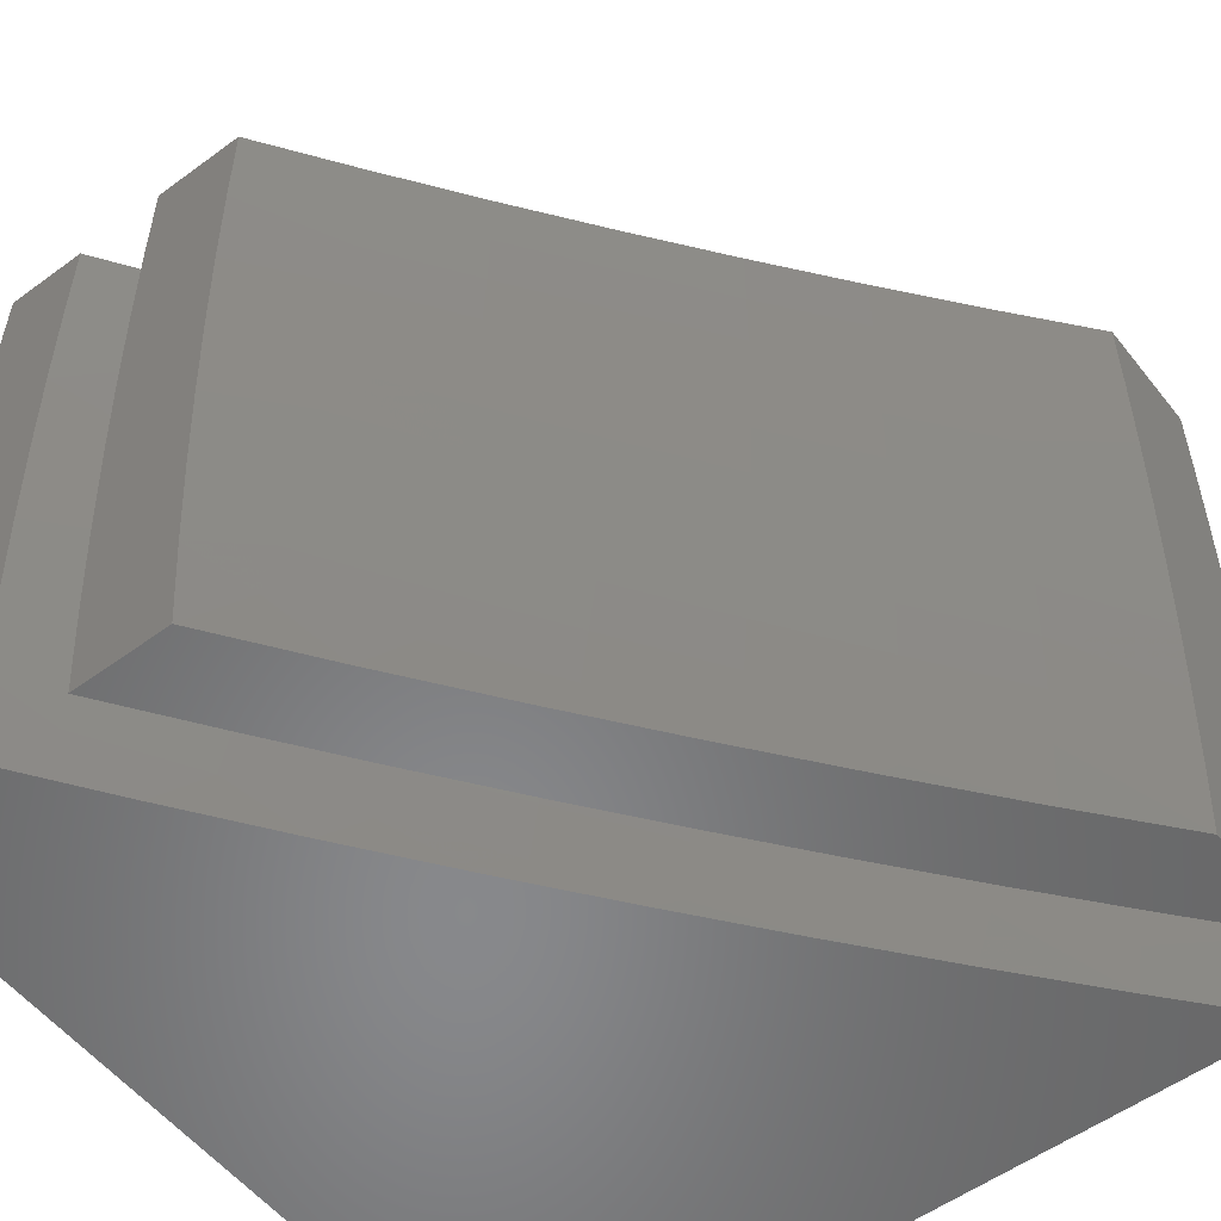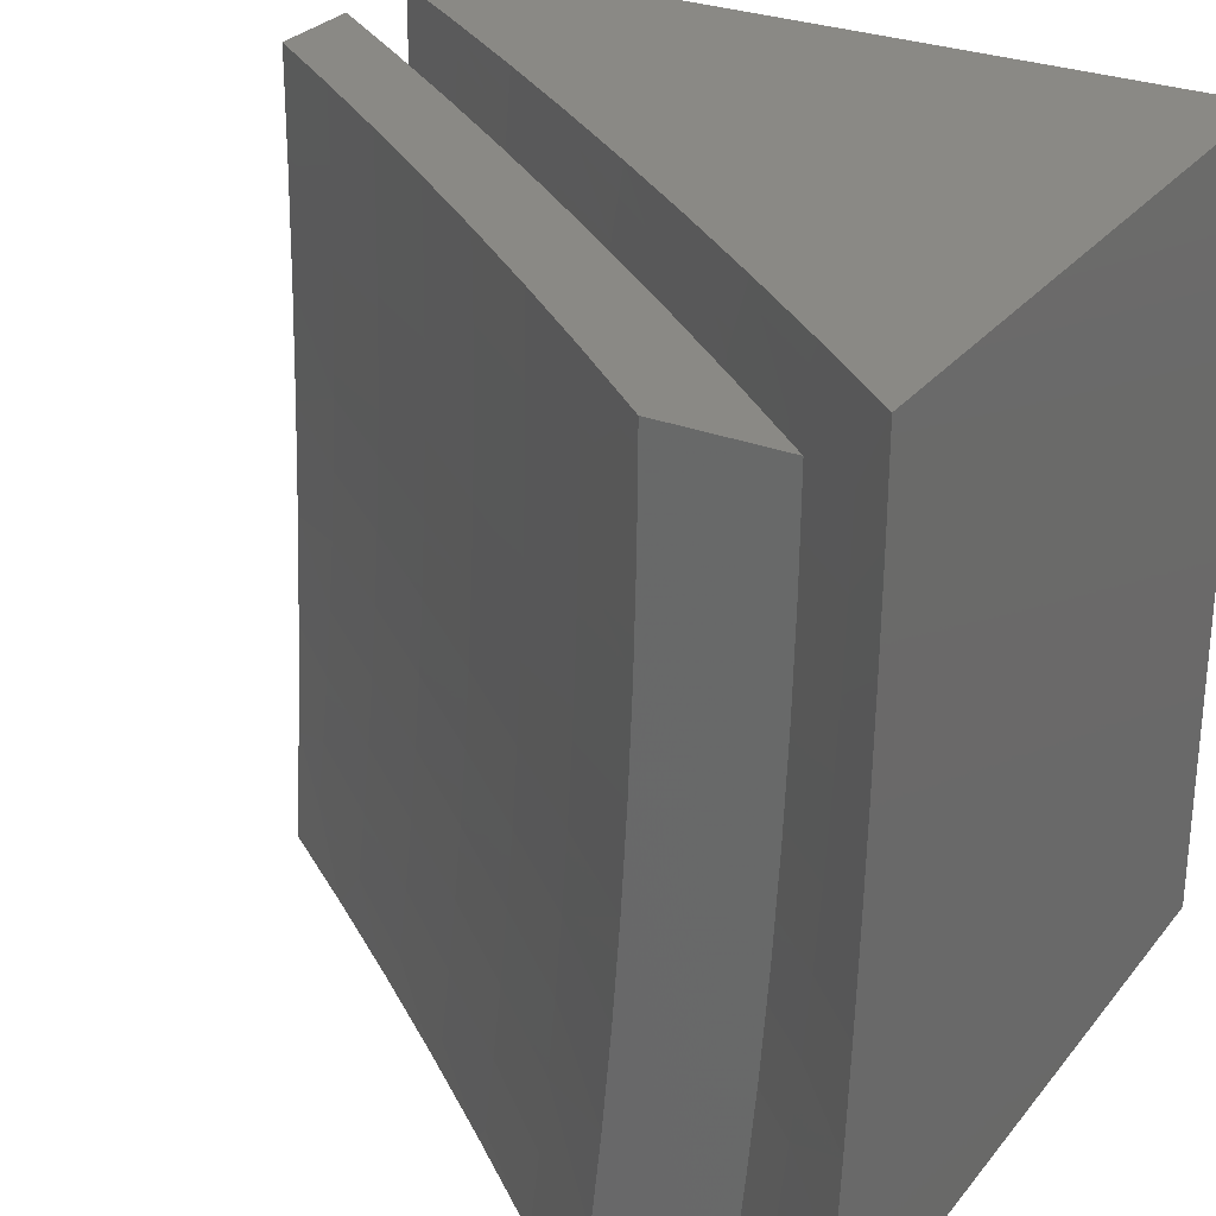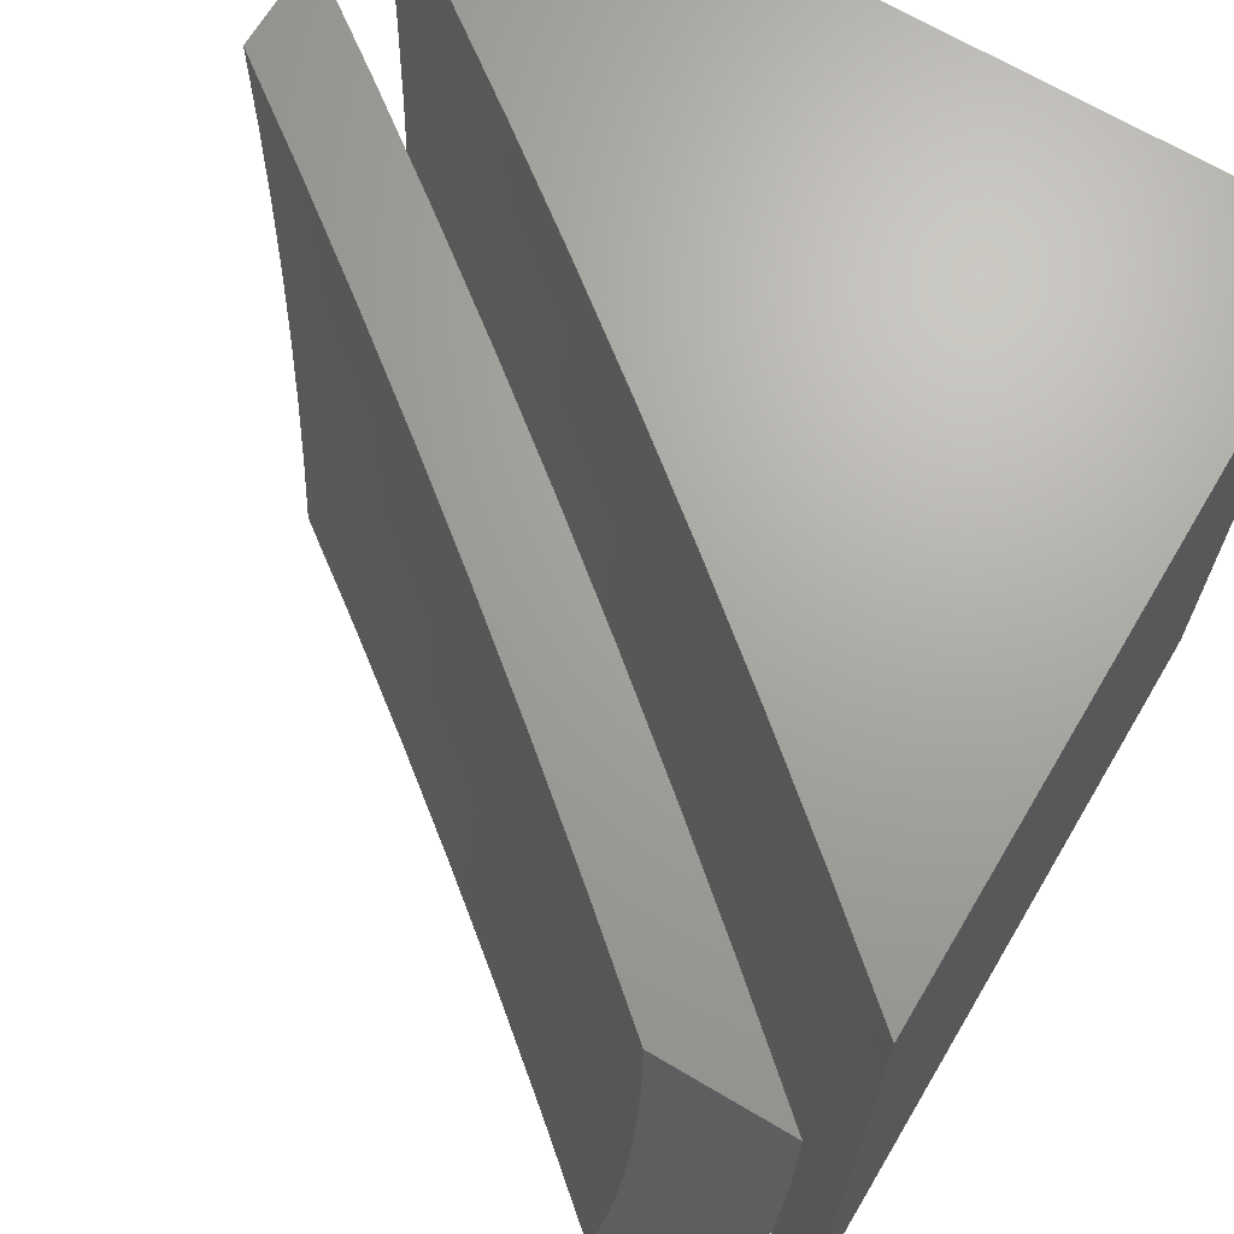
<metadata>
{"format":"stl","ext":"stl","renderer":"f3d","projection":"perspective","resolution":1024,"background":"white","views":[{"elev":-54.9,"azim":-52.3,"up":"+Y"},{"elev":28.3,"azim":30.4,"up":"+Y"},{"elev":67.7,"azim":30.7,"up":"+Y"}]}
</metadata>
<code>
# stl→obj: 301 verts, 594 faces
v 7.773 -0.8756 -9
v 7.657 -0.8929 -9.097
v 7.758 -1 -9
v 7.644 -0.9916 -9.097
v 7.635 -1 -9.103
v 7.53 -0.9768 -9.192
v 7.511 -1 -9.205
v 7.415 -0.9618 -9.286
v 7.385 -1 -9.305
v 7.298 -0.9467 -9.378
v 7.258 -1 -9.404
v 7.181 -0.9314 -9.469
v 7.13 -1 -9.5
v 7.062 -0.916 -9.559
v 7 -1 -9.595
v 7 -0.8575 -9.609
v 7.073 -0.8249 -9.559
v 7 -0.7149 -9.621
v 7.083 -0.7336 -9.559
v 7.092 -0.6421 -9.559
v 7.202 -0.7459 -9.469
v 7.211 -0.6529 -9.469
v 7.32 -0.7581 -9.378
v 7.329 -0.6636 -9.378
v 7.437 -0.7702 -9.286
v 7.446 -0.6742 -9.286
v 7.553 -0.7822 -9.192
v 7.562 -0.6847 -9.192
v 7.667 -0.7941 -9.097
v 7.677 -0.6951 -9.097
v 7.786 -0.7509 -9
v 7.797 -0.626 -9
v 7.685 -0.596 -9.097
v 7.806 -0.501 -9
v 7.692 -0.4968 -9.097
v 7.698 -0.3976 -9.097
v 7.583 -0.3916 -9.192
v 7.588 -0.2938 -9.192
v 7.471 -0.2893 -9.286
v 7.474 -0.1929 -9.286
v 7.357 -0.1898 -9.378
v 7.359 -0.09493 -9.378
v 7.24 -0.0934 -9.469
v 7.241 0 -9.469
v 7.121 0 -9.559
v 7.813 -0.3759 -9
v 7.703 -0.2982 -9.097
v 7.591 -0.1959 -9.192
v 7.476 -0.09645 -9.286
v 7.359 0 -9.378
v 7.818 -0.2506 -9
v 7.706 -0.1989 -9.097
v 7.593 -0.09795 -9.192
v 7.477 0 -9.286
v 7.821 -0.1253 -9
v 7.708 -0.09943 -9.097
v 7.593 0 -9.192
v 7.822 0 -9
v 7.708 0 -9.097
v 7.12 -0.09186 -9.559
v 7 0 -9.647
v 7 -0.1431 -9.646
v 7.119 -0.1837 -9.559
v 7 -0.2862 -9.643
v 7.116 -0.2755 -9.559
v 7.111 -0.3673 -9.559
v 7.231 -0.3734 -9.469
v 7.226 -0.4667 -9.469
v 7.344 -0.4743 -9.378
v 7.337 -0.569 -9.378
v 7.454 -0.5781 -9.286
v 7 -0.4292 -9.637
v 7.106 -0.459 -9.559
v 7.219 -0.5599 -9.469
v 7 -0.5721 -9.63
v 7.1 -0.5506 -9.559
v 7.542 -0.8796 -9.192
v 7.427 -0.8661 -9.286
v 7.31 -0.8525 -9.378
v 7.192 -0.8387 -9.469
v 7.571 -0.5871 -9.192
v 7.577 -0.4894 -9.192
v 7.461 -0.4819 -9.286
v 7.35 -0.3796 -9.378
v 7.235 -0.2801 -9.469
v 7.467 -0.3856 -9.286
v 7.354 -0.2847 -9.378
v 7.238 -0.1868 -9.469
v 7.857 0 -9.102
v 7.975 0 -9
v 7.857 -0.1014 -9.102
v 7.974 -0.1253 -9
v 7.855 -0.2027 -9.102
v 7.971 -0.2506 -9
v 7.852 -0.304 -9.102
v 7.966 -0.3759 -9
v 7.847 -0.4053 -9.102
v 7.959 -0.501 -9
v 7.841 -0.5064 -9.102
v 7.95 -0.626 -9
v 7.834 -0.6075 -9.102
v 7.825 -0.7086 -9.102
v 7.707 -0.6978 -9.202
v 7.698 -0.7972 -9.202
v 7.578 -0.7848 -9.3
v 7.567 -0.8825 -9.3
v 7.447 -0.8685 -9.397
v 7.435 -0.9645 -9.397
v 7.314 -0.9487 -9.493
v 7.35 -1 -9.46
v 7.234 -1 -9.547
v 7.94 -0.7509 -9
v 7.816 -0.8094 -9.102
v 7.687 -0.8964 -9.202
v 7.555 -0.9801 -9.3
v 7.465 -1 -9.37
v 7.927 -0.8755 -9
v 7.805 -0.9102 -9.102
v 7.691 -1 -9.188
v 7.674 -0.9955 -9.202
v 7.578 -1 -9.28
v 7.912 -1 -9
v 7.802 -1 -9.095
v 7.191 -0.9328 -9.587
v 7.118 -1 -9.634
v 7.067 -0.9167 -9.679
v 7 -1 -9.719
v 7 -0.8575 -9.732
v 7.078 -0.8255 -9.679
v 7 -0.7149 -9.744
v 7.088 -0.7341 -9.679
v 7.097 -0.6426 -9.679
v 7.222 -0.6539 -9.587
v 7.229 -0.5607 -9.587
v 7.353 -0.5702 -9.493
v 7.359 -0.4753 -9.493
v 7.482 -0.4832 -9.397
v 7.487 -0.3867 -9.397
v 7.609 -0.3929 -9.3
v 7.613 -0.2948 -9.3
v 7.733 -0.2994 -9.202
v 7.736 -0.1996 -9.202
v 7 -0.5721 -9.753
v 7.105 -0.551 -9.679
v 7.236 -0.4674 -9.587
v 7.365 -0.3804 -9.493
v 7.492 -0.2901 -9.397
v 7.616 -0.1965 -9.3
v 7.738 -0.09982 -9.202
v 7 -0.4292 -9.76
v 7.111 -0.4593 -9.679
v 7.241 -0.374 -9.587
v 7.369 -0.2853 -9.493
v 7.495 -0.1934 -9.397
v 7.618 -0.09828 -9.3
v 7.739 0 -9.202
v 7.117 -0.3675 -9.679
v 7 -0.2862 -9.766
v 7.121 -0.2757 -9.679
v 7.124 -0.1838 -9.679
v 7.249 -0.1871 -9.587
v 7.25 -0.09353 -9.587
v 7.374 -0.09513 -9.493
v 7.375 0 -9.493
v 7.497 0 -9.397
v 7 -0.1431 -9.769
v 7.126 -0.09192 -9.679
v 7.251 0 -9.587
v 7 0 -9.77
v 7.126 0 -9.679
v 7.497 -0.09671 -9.397
v 7.619 0 -9.3
v 7.372 -0.1902 -9.493
v 7.246 -0.2805 -9.587
v 7.728 -0.3991 -9.202
v 7.603 -0.4911 -9.3
v 7.475 -0.5797 -9.397
v 7.345 -0.665 -9.493
v 7.212 -0.747 -9.587
v 7.723 -0.4988 -9.202
v 7.596 -0.5891 -9.3
v 7.467 -0.6761 -9.397
v 7.336 -0.7597 -9.493
v 7.202 -0.8399 -9.587
v 7.716 -0.5984 -9.202
v 7.588 -0.687 -9.3
v 7.457 -0.7723 -9.397
v 7.325 -0.8543 -9.493
v 8 -1 -10
v 7 -1 -10
v 8 0 -10
v 7 0 -10
v 8 -1 -9.056
v 7.88 -1 -9.16
v 7.758 -1 -9.263
v 7.635 -1 -9.363
v 7.51 -1 -9.462
v 7.385 -1 -9.56
v 7.258 -1 -9.655
v 7.129 -1 -9.749
v 7 -1 -9.842
v 7 -0.8575 -9.855
v 7 -0.7149 -9.866
v 7 -0.5721 -9.876
v 7 -0.4292 -9.883
v 7 -0.2862 -9.888
v 7 -0.1431 -9.891
v 7 0 -9.892
v 7.129 0 -9.8
v 7.258 0 -9.707
v 7.384 0 -9.611
v 7.51 0 -9.514
v 7.635 0 -9.416
v 7.758 0 -9.316
v 7.88 0 -9.214
v 8 0 -9.111
v 8 -0.1252 -9.11
v 8 -0.2505 -9.107
v 8 -0.3756 -9.103
v 8 -0.5007 -9.097
v 8 -0.6258 -9.09
v 8 -0.7506 -9.08
v 8 -0.8754 -9.069
v 7.063 -0.9162 -9.805
v 7.184 -0.9319 -9.717
v 7.303 -0.9473 -9.627
v 7.421 -0.9627 -9.535
v 7.538 -0.9779 -9.442
v 7.654 -0.9929 -9.348
v 7.667 -0.8941 -9.348
v 7.782 -0.9075 -9.252
v 7.677 -0.7951 -9.348
v 7.793 -0.807 -9.252
v 7.687 -0.696 -9.348
v 7.802 -0.7065 -9.252
v 7.695 -0.5968 -9.348
v 7.811 -0.6058 -9.252
v 7.702 -0.4975 -9.348
v 7.818 -0.505 -9.252
v 7.708 -0.3981 -9.348
v 7.824 -0.4041 -9.252
v 7.713 -0.2986 -9.348
v 7.828 -0.3031 -9.252
v 7.716 -0.1991 -9.348
v 7.832 -0.2021 -9.252
v 7.718 -0.09956 -9.348
v 7.834 -0.1011 -9.252
v 7.948 -0.1025 -9.155
v 7.946 -0.2051 -9.155
v 7.943 -0.3075 -9.155
v 7.938 -0.41 -9.155
v 7.932 -0.5123 -9.155
v 7.925 -0.6146 -9.155
v 7.917 -0.7168 -9.155
v 7.895 -0.9208 -9.155
v 7.907 -0.8189 -9.155
v 7.601 -0.09806 -9.442
v 7.599 -0.1961 -9.442
v 7.596 -0.2941 -9.442
v 7.591 -0.3921 -9.442
v 7.586 -0.49 -9.442
v 7.579 -0.5878 -9.442
v 7.571 -0.6855 -9.442
v 7.561 -0.7831 -9.442
v 7.55 -0.8805 -9.442
v 7.483 -0.09653 -9.535
v 7.481 -0.193 -9.535
v 7.478 -0.2895 -9.535
v 7.474 -0.386 -9.535
v 7.468 -0.4823 -9.535
v 7.461 -0.5786 -9.535
v 7.453 -0.6748 -9.535
v 7.444 -0.7709 -9.535
v 7.433 -0.8669 -9.535
v 7.364 -0.09499 -9.627
v 7.362 -0.19 -9.627
v 7.359 -0.2849 -9.627
v 7.354 -0.3798 -9.627
v 7.349 -0.4747 -9.627
v 7.342 -0.5694 -9.627
v 7.334 -0.6641 -9.627
v 7.325 -0.7586 -9.627
v 7.315 -0.8531 -9.627
v 7.243 -0.09344 -9.717
v 7.242 -0.1869 -9.717
v 7.239 -0.2803 -9.717
v 7.234 -0.3736 -9.717
v 7.229 -0.4669 -9.717
v 7.222 -0.5601 -9.717
v 7.214 -0.6532 -9.717
v 7.205 -0.7462 -9.717
v 7.195 -0.8391 -9.717
v 7.122 -0.09188 -9.805
v 7.12 -0.1837 -9.805
v 7.117 -0.2756 -9.805
v 7.113 -0.3674 -9.805
v 7.108 -0.4591 -9.805
v 7.101 -0.5507 -9.805
v 7.094 -0.6423 -9.805
v 7.085 -0.7337 -9.805
v 7.075 -0.8251 -9.805
f 1 2 3
f 3 2 4
f 3 4 5
f 5 4 6
f 5 6 7
f 7 6 8
f 7 8 9
f 9 8 10
f 9 10 11
f 11 10 12
f 11 12 13
f 13 12 14
f 13 14 15
f 15 14 16
f 16 14 17
f 16 17 18
f 18 17 19
f 18 19 20
f 20 19 21
f 20 21 22
f 22 21 23
f 22 23 24
f 24 23 25
f 24 25 26
f 26 25 27
f 26 27 28
f 28 27 29
f 28 29 30
f 30 29 31
f 30 31 32
f 2 1 29
f 29 1 31
f 30 32 33
f 33 32 34
f 33 34 35
f 35 34 36
f 35 36 37
f 37 36 38
f 37 38 39
f 39 38 40
f 39 40 41
f 41 40 42
f 41 42 43
f 43 42 44
f 43 44 45
f 34 46 36
f 36 46 47
f 36 47 38
f 38 47 48
f 38 48 40
f 40 48 49
f 40 49 42
f 42 49 50
f 42 50 44
f 46 51 47
f 47 51 52
f 47 52 48
f 48 52 53
f 48 53 49
f 49 53 54
f 49 54 50
f 51 55 52
f 52 55 56
f 52 56 53
f 53 56 57
f 53 57 54
f 55 58 56
f 56 58 59
f 56 59 57
f 43 45 60
f 60 45 61
f 60 61 62
f 60 62 63
f 63 62 64
f 63 64 65
f 65 64 66
f 65 66 67
f 67 66 68
f 67 68 69
f 69 68 70
f 69 70 71
f 71 70 26
f 71 26 28
f 64 72 66
f 66 72 73
f 66 73 68
f 68 73 74
f 68 74 70
f 70 74 24
f 70 24 26
f 72 75 73
f 73 75 76
f 73 76 74
f 74 76 22
f 74 22 24
f 76 75 20
f 20 75 18
f 6 4 77
f 77 4 2
f 77 2 27
f 27 2 29
f 8 6 78
f 78 6 77
f 78 77 25
f 25 77 27
f 10 8 79
f 79 8 78
f 79 78 23
f 23 78 25
f 12 10 80
f 80 10 79
f 80 79 21
f 21 79 23
f 14 12 17
f 17 12 80
f 17 80 19
f 19 80 21
f 28 30 81
f 81 30 33
f 81 33 82
f 82 33 35
f 82 35 37
f 76 20 22
f 28 81 71
f 71 81 83
f 71 83 69
f 69 83 84
f 69 84 67
f 67 84 85
f 67 85 65
f 65 85 63
f 83 81 82
f 83 82 86
f 86 82 37
f 86 37 39
f 83 86 84
f 84 86 87
f 84 87 85
f 85 87 88
f 85 88 63
f 63 88 60
f 87 86 39
f 88 87 41
f 41 87 39
f 60 88 43
f 43 88 41
f 89 90 91
f 91 90 92
f 91 92 93
f 93 92 94
f 93 94 95
f 95 94 96
f 95 96 97
f 97 96 98
f 97 98 99
f 99 98 100
f 99 100 101
f 101 100 102
f 101 102 103
f 103 102 104
f 103 104 105
f 105 104 106
f 105 106 107
f 107 106 108
f 107 108 109
f 109 108 110
f 109 110 111
f 100 112 102
f 102 112 113
f 102 113 104
f 104 113 114
f 104 114 106
f 106 114 115
f 106 115 108
f 108 115 116
f 108 116 110
f 112 117 113
f 113 117 118
f 113 118 114
f 114 118 119
f 114 119 120
f 120 119 121
f 120 121 115
f 115 121 116
f 117 122 118
f 118 122 123
f 118 123 119
f 109 111 124
f 124 111 125
f 124 125 126
f 126 125 127
f 126 127 128
f 126 128 129
f 129 128 130
f 129 130 131
f 131 130 132
f 131 132 133
f 133 132 134
f 133 134 135
f 135 134 136
f 135 136 137
f 137 136 138
f 137 138 139
f 139 138 140
f 139 140 141
f 141 140 142
f 141 142 93
f 93 142 91
f 130 143 132
f 132 143 144
f 132 144 134
f 134 144 145
f 134 145 136
f 136 145 146
f 136 146 138
f 138 146 147
f 138 147 140
f 140 147 148
f 140 148 142
f 142 148 149
f 142 149 91
f 91 149 89
f 143 150 144
f 144 150 151
f 144 151 145
f 145 151 152
f 145 152 146
f 146 152 153
f 146 153 147
f 147 153 154
f 147 154 148
f 148 154 155
f 148 155 149
f 149 155 156
f 149 156 89
f 151 150 157
f 157 150 158
f 157 158 159
f 159 158 160
f 159 160 161
f 161 160 162
f 161 162 163
f 163 162 164
f 163 164 165
f 158 166 160
f 160 166 167
f 160 167 162
f 162 167 168
f 162 168 164
f 166 169 167
f 167 169 170
f 167 170 168
f 163 165 171
f 171 165 172
f 171 172 155
f 155 172 156
f 155 154 171
f 171 154 173
f 171 173 163
f 163 173 161
f 154 153 173
f 173 153 174
f 173 174 161
f 161 174 159
f 93 95 141
f 141 95 175
f 141 175 139
f 139 175 176
f 139 176 137
f 137 176 177
f 137 177 135
f 135 177 178
f 135 178 133
f 133 178 179
f 133 179 131
f 131 179 129
f 157 159 174
f 157 174 152
f 152 174 153
f 95 97 175
f 175 97 180
f 175 180 176
f 176 180 181
f 176 181 177
f 177 181 182
f 177 182 178
f 178 182 183
f 178 183 179
f 179 183 184
f 179 184 129
f 129 184 126
f 151 157 152
f 97 99 180
f 180 99 185
f 180 185 181
f 181 185 186
f 181 186 182
f 182 186 187
f 182 187 183
f 183 187 188
f 183 188 184
f 184 188 124
f 184 124 126
f 101 103 185
f 185 103 186
f 187 186 105
f 105 186 103
f 99 101 185
f 188 187 107
f 107 187 105
f 120 115 114
f 124 188 109
f 109 188 107
f 90 58 92
f 92 58 55
f 92 55 94
f 94 55 51
f 94 51 96
f 96 51 98
f 98 51 46
f 98 46 100
f 100 46 34
f 100 34 112
f 112 34 32
f 112 32 117
f 117 32 122
f 122 32 31
f 122 31 1
f 1 3 122
f 169 61 170
f 170 61 45
f 170 45 168
f 168 45 44
f 168 44 164
f 164 44 50
f 164 50 165
f 165 50 54
f 165 54 172
f 172 54 57
f 172 57 156
f 156 57 59
f 156 59 89
f 89 59 58
f 89 58 90
f 122 3 123
f 123 3 5
f 123 5 119
f 119 5 7
f 119 7 121
f 121 7 9
f 121 9 116
f 116 9 110
f 110 9 11
f 110 11 111
f 111 11 13
f 111 13 125
f 125 13 15
f 125 15 127
f 15 16 127
f 127 16 18
f 127 18 128
f 128 18 75
f 128 75 130
f 130 75 72
f 130 72 143
f 143 72 64
f 143 64 150
f 150 64 158
f 158 64 62
f 158 62 166
f 166 62 61
f 166 61 169
f 189 190 191
f 191 190 192
f 193 194 189
f 189 194 195
f 189 195 196
f 196 197 189
f 189 197 198
f 189 198 199
f 199 200 189
f 189 200 190
f 190 200 201
f 201 202 190
f 190 202 203
f 190 203 204
f 204 205 190
f 190 205 192
f 192 205 206
f 192 206 207
f 207 208 192
f 208 209 192
f 192 209 191
f 191 209 210
f 191 210 211
f 211 212 191
f 191 212 213
f 191 213 214
f 214 215 191
f 191 215 216
f 216 217 191
f 191 217 218
f 191 218 219
f 219 220 191
f 191 220 189
f 189 220 221
f 189 221 222
f 222 223 189
f 189 223 193
f 202 201 224
f 224 201 200
f 224 200 225
f 225 200 199
f 225 199 226
f 226 199 198
f 226 198 227
f 227 198 197
f 227 197 228
f 228 197 196
f 228 196 229
f 229 196 195
f 229 195 230
f 230 195 231
f 230 231 232
f 232 231 233
f 232 233 234
f 234 233 235
f 234 235 236
f 236 235 237
f 236 237 238
f 238 237 239
f 238 239 240
f 240 239 241
f 240 241 242
f 242 241 243
f 242 243 244
f 244 243 245
f 244 245 246
f 246 245 247
f 246 247 214
f 214 247 215
f 215 247 248
f 215 248 216
f 216 248 217
f 217 248 249
f 217 249 218
f 218 249 250
f 218 250 219
f 219 250 251
f 219 251 220
f 220 251 252
f 220 252 221
f 221 252 253
f 221 253 254
f 254 253 237
f 254 237 235
f 195 194 231
f 231 194 255
f 231 255 233
f 233 255 256
f 233 256 235
f 235 256 254
f 194 193 255
f 255 193 223
f 255 223 256
f 256 223 222
f 256 222 254
f 254 222 221
f 214 213 246
f 246 213 257
f 246 257 244
f 244 257 258
f 244 258 242
f 242 258 259
f 242 259 240
f 240 259 260
f 240 260 238
f 238 260 261
f 238 261 236
f 236 261 262
f 236 262 234
f 234 262 263
f 234 263 232
f 232 263 264
f 232 264 230
f 230 264 265
f 230 265 229
f 229 265 228
f 213 212 257
f 257 212 266
f 257 266 258
f 258 266 267
f 258 267 259
f 259 267 268
f 259 268 260
f 260 268 269
f 260 269 261
f 261 269 270
f 261 270 262
f 262 270 271
f 262 271 263
f 263 271 272
f 263 272 264
f 264 272 273
f 264 273 265
f 265 273 274
f 265 274 228
f 228 274 227
f 212 211 266
f 266 211 275
f 266 275 267
f 267 275 276
f 267 276 268
f 268 276 277
f 268 277 269
f 269 277 278
f 269 278 270
f 270 278 279
f 270 279 271
f 271 279 280
f 271 280 272
f 272 280 281
f 272 281 273
f 273 281 282
f 273 282 274
f 274 282 283
f 274 283 227
f 227 283 226
f 211 210 275
f 275 210 284
f 275 284 276
f 276 284 285
f 276 285 277
f 277 285 286
f 277 286 278
f 278 286 287
f 278 287 279
f 279 287 288
f 279 288 280
f 280 288 289
f 280 289 281
f 281 289 290
f 281 290 282
f 282 290 291
f 282 291 283
f 283 291 292
f 283 292 226
f 226 292 225
f 210 209 284
f 284 209 293
f 284 293 285
f 285 293 294
f 285 294 286
f 286 294 295
f 286 295 287
f 287 295 296
f 287 296 288
f 288 296 297
f 288 297 289
f 289 297 298
f 289 298 290
f 290 298 299
f 290 299 291
f 291 299 300
f 291 300 292
f 292 300 301
f 292 301 225
f 225 301 224
f 209 208 293
f 293 208 207
f 293 207 294
f 294 207 206
f 294 206 295
f 295 206 296
f 206 205 296
f 296 205 297
f 205 204 297
f 297 204 298
f 298 204 299
f 299 204 203
f 299 203 300
f 300 203 301
f 203 202 301
f 301 202 224
f 239 237 253
f 239 252 241
f 241 252 251
f 241 251 243
f 243 251 250
f 243 250 245
f 245 250 249
f 245 249 247
f 247 249 248
f 239 253 252

</code>
